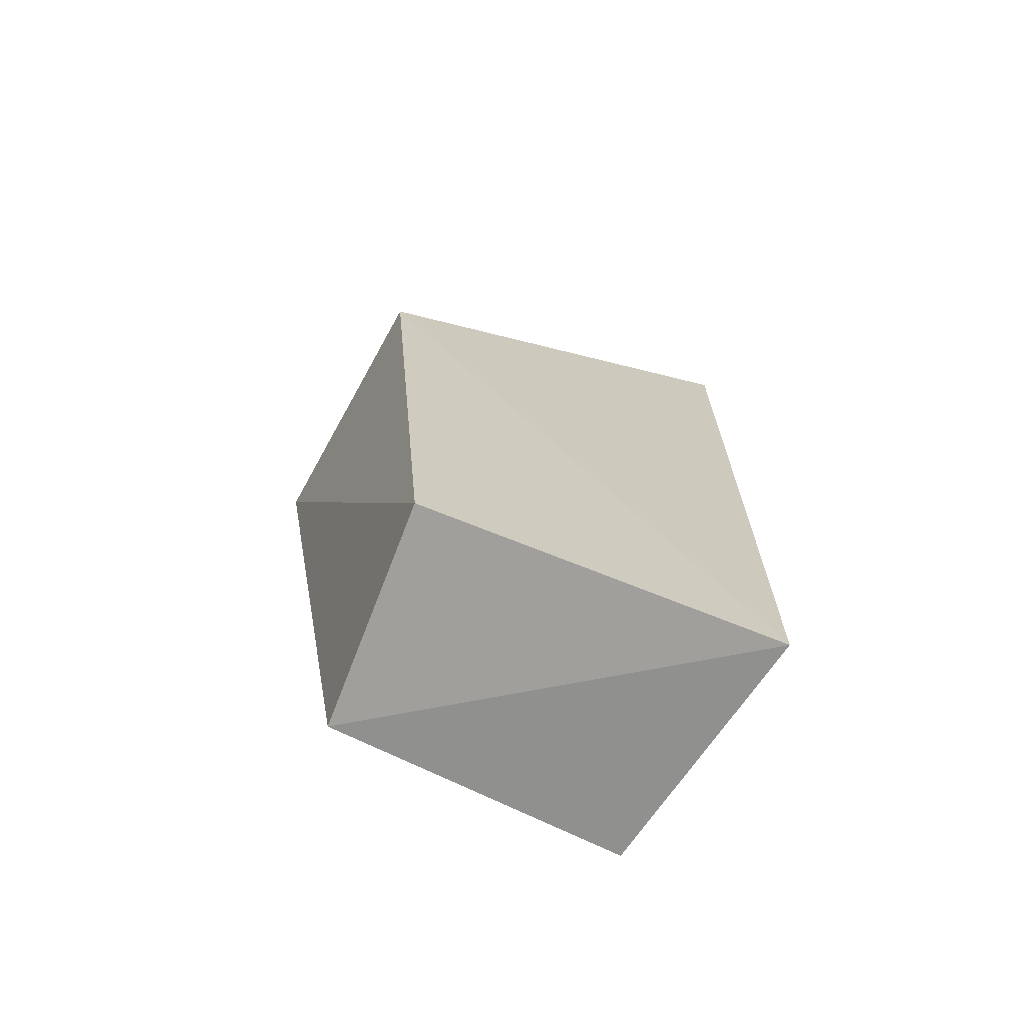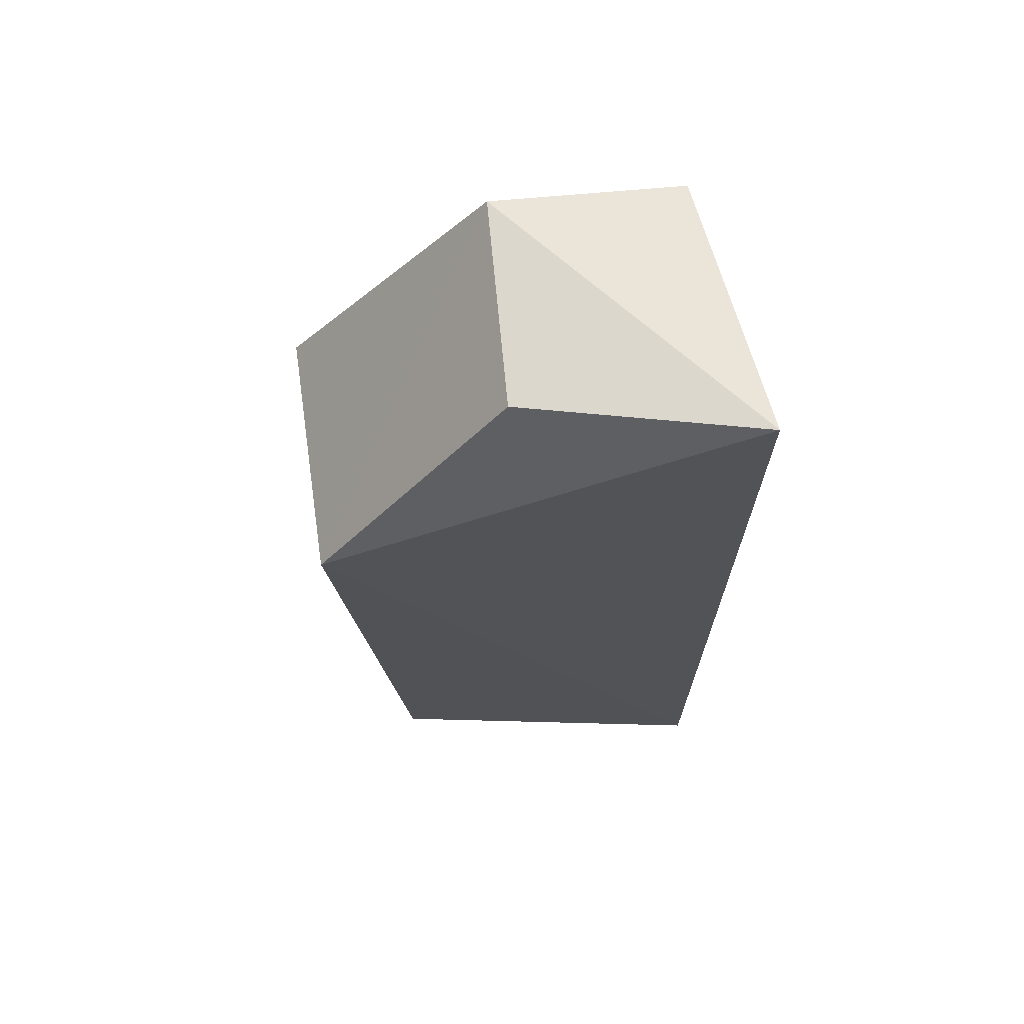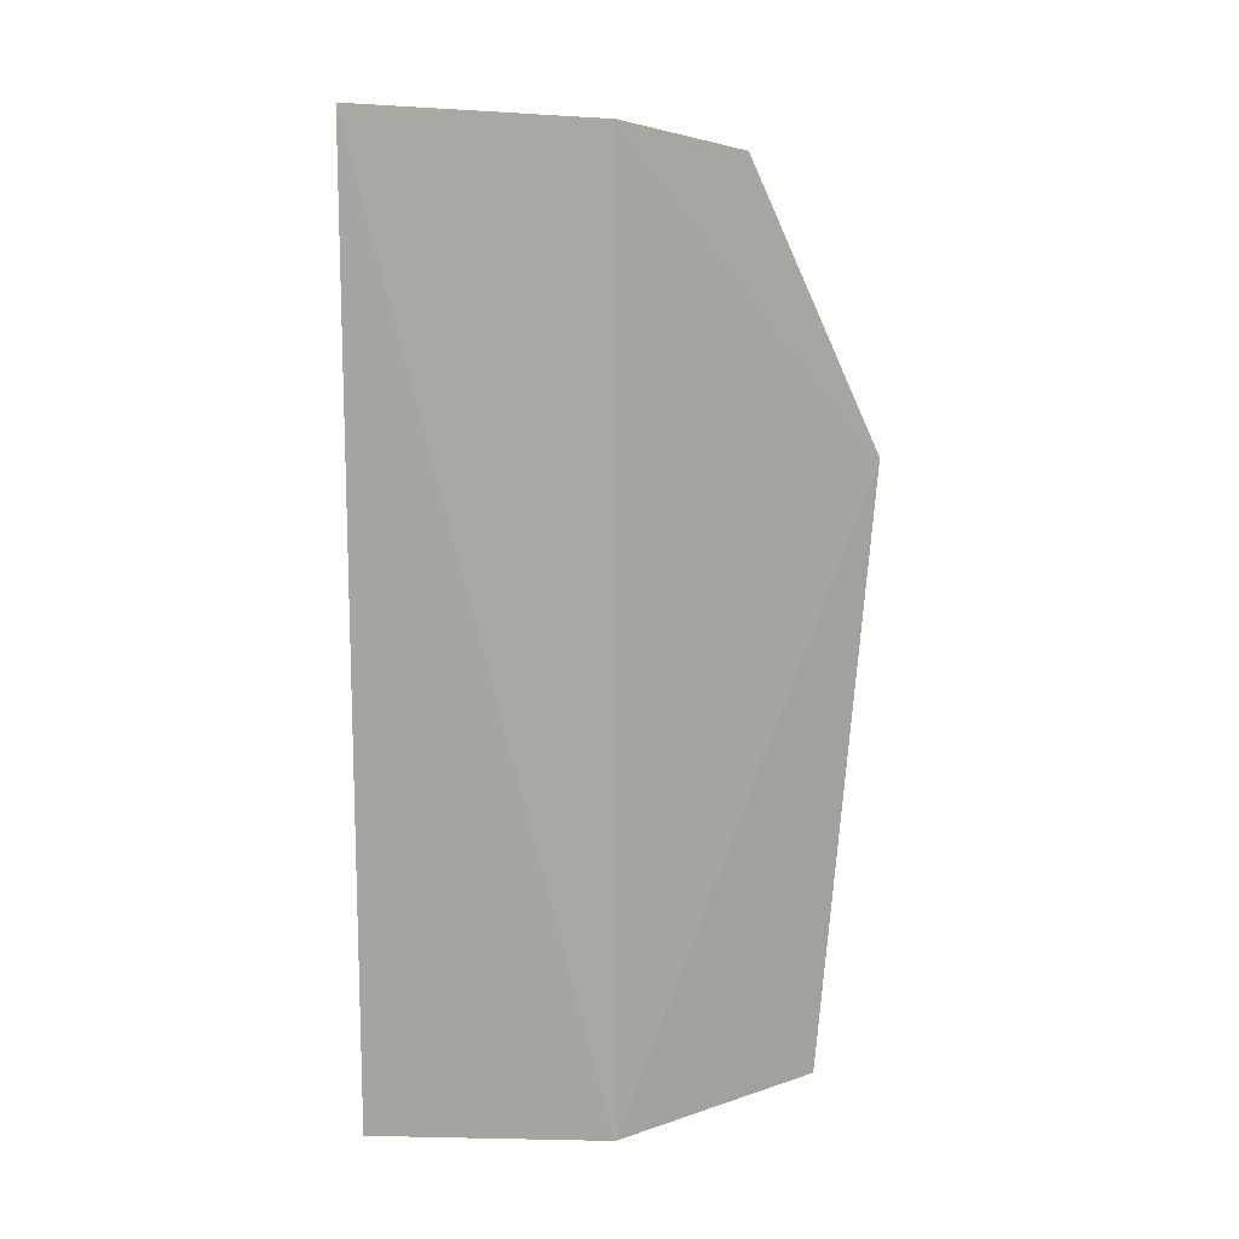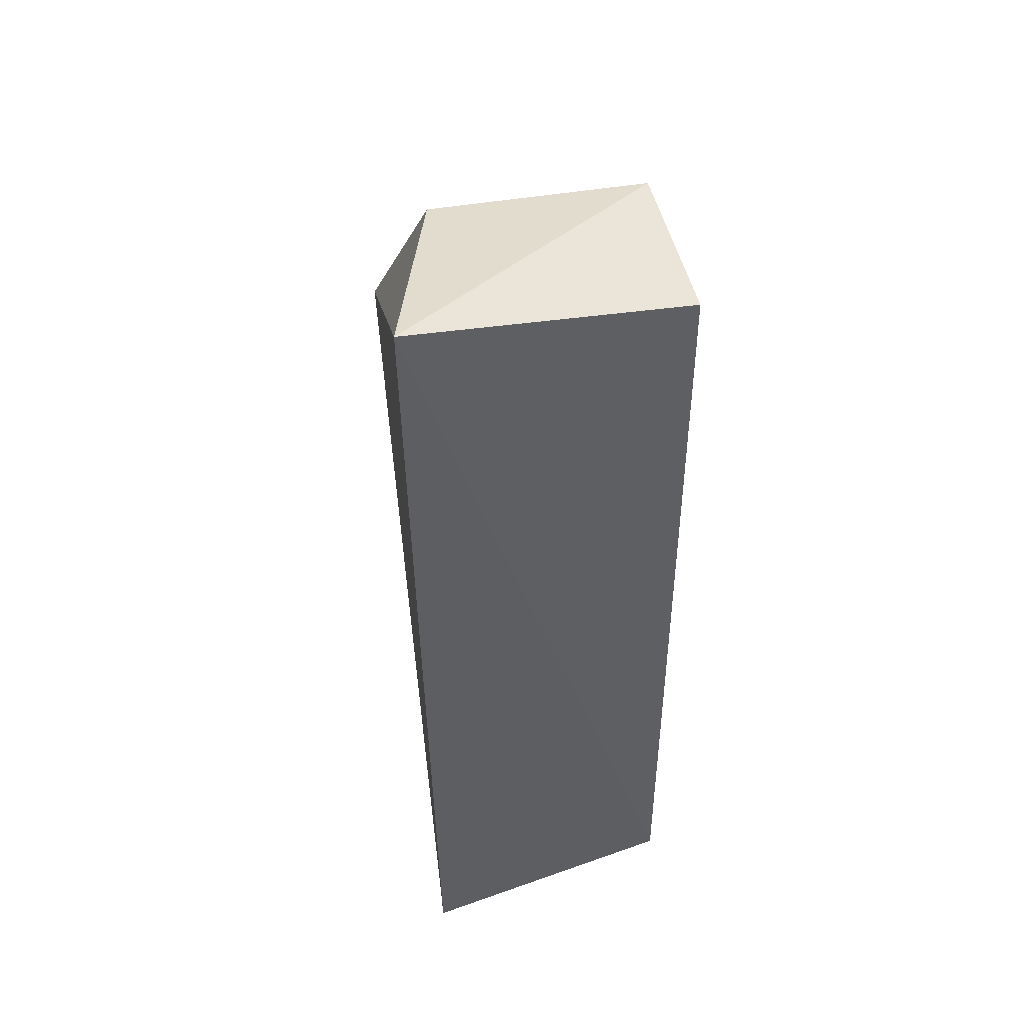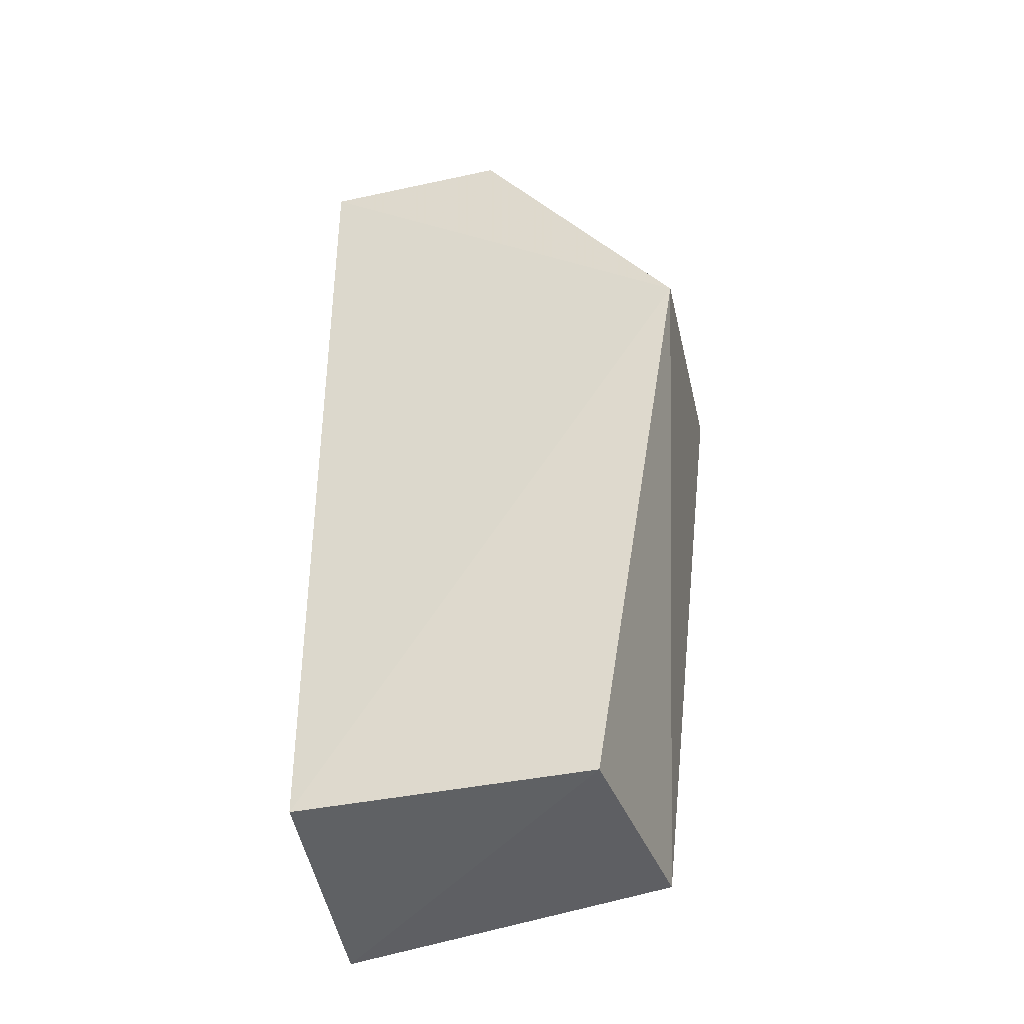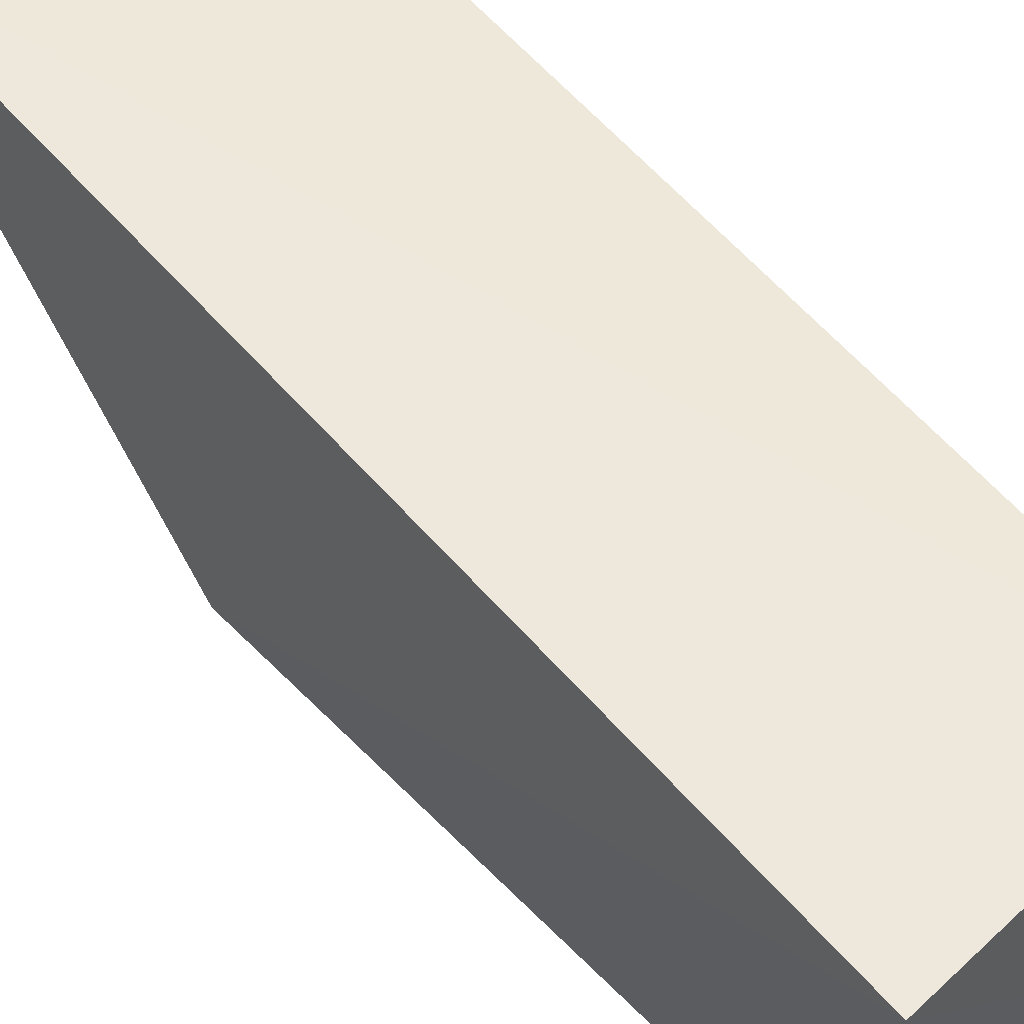
<metadata>
{"format":"obj","ext":"obj","renderer":"f3d","projection":"perspective","resolution":1024,"background":"white","views":[{"elev":-72.5,"azim":-116.0,"up":"+Y"},{"elev":66.2,"azim":-95.3,"up":"+Y"},{"elev":2.1,"azim":38.2,"up":"+Y"},{"elev":45.5,"azim":-11.4,"up":"+Y"},{"elev":-38.2,"azim":105.4,"up":"+Y"},{"elev":55.7,"azim":-38.8,"up":"+Z"}]}
</metadata>
<code>
v -0.224 -0.2348 -0.006195
v -0.224 -0.2348 -0.1729
v -0.224 0.2348 -0.1123
v -0.3817 0.258 0.01572
v -0.3711 -0.2537 0.0104
v -0.3649 0.09855 -0.2194
v -0.224 0.2348 -0.006195
v -0.2188 0.08707 -0.228
v -0.3452 0.2348 -0.1123
v -0.3522 -0.2396 -0.1839
f 5 2 1
f 5 1 4
f 6 5 4
f 7 3 4
f 7 4 1
f 8 1 2
f 8 7 1
f 8 3 7
f 8 6 3
f 9 6 4
f 9 4 3
f 9 3 6
f 10 2 5
f 10 5 6
f 10 8 2
f 10 6 8

</code>
